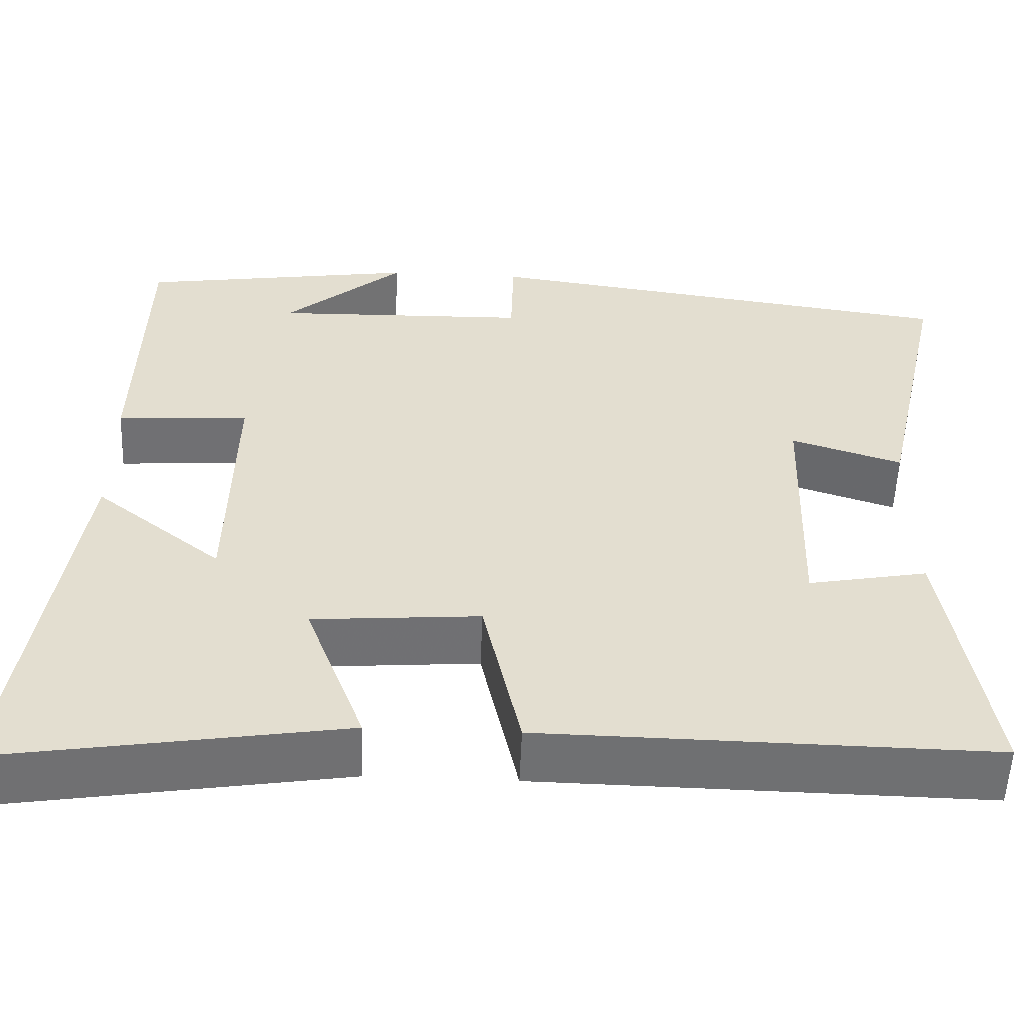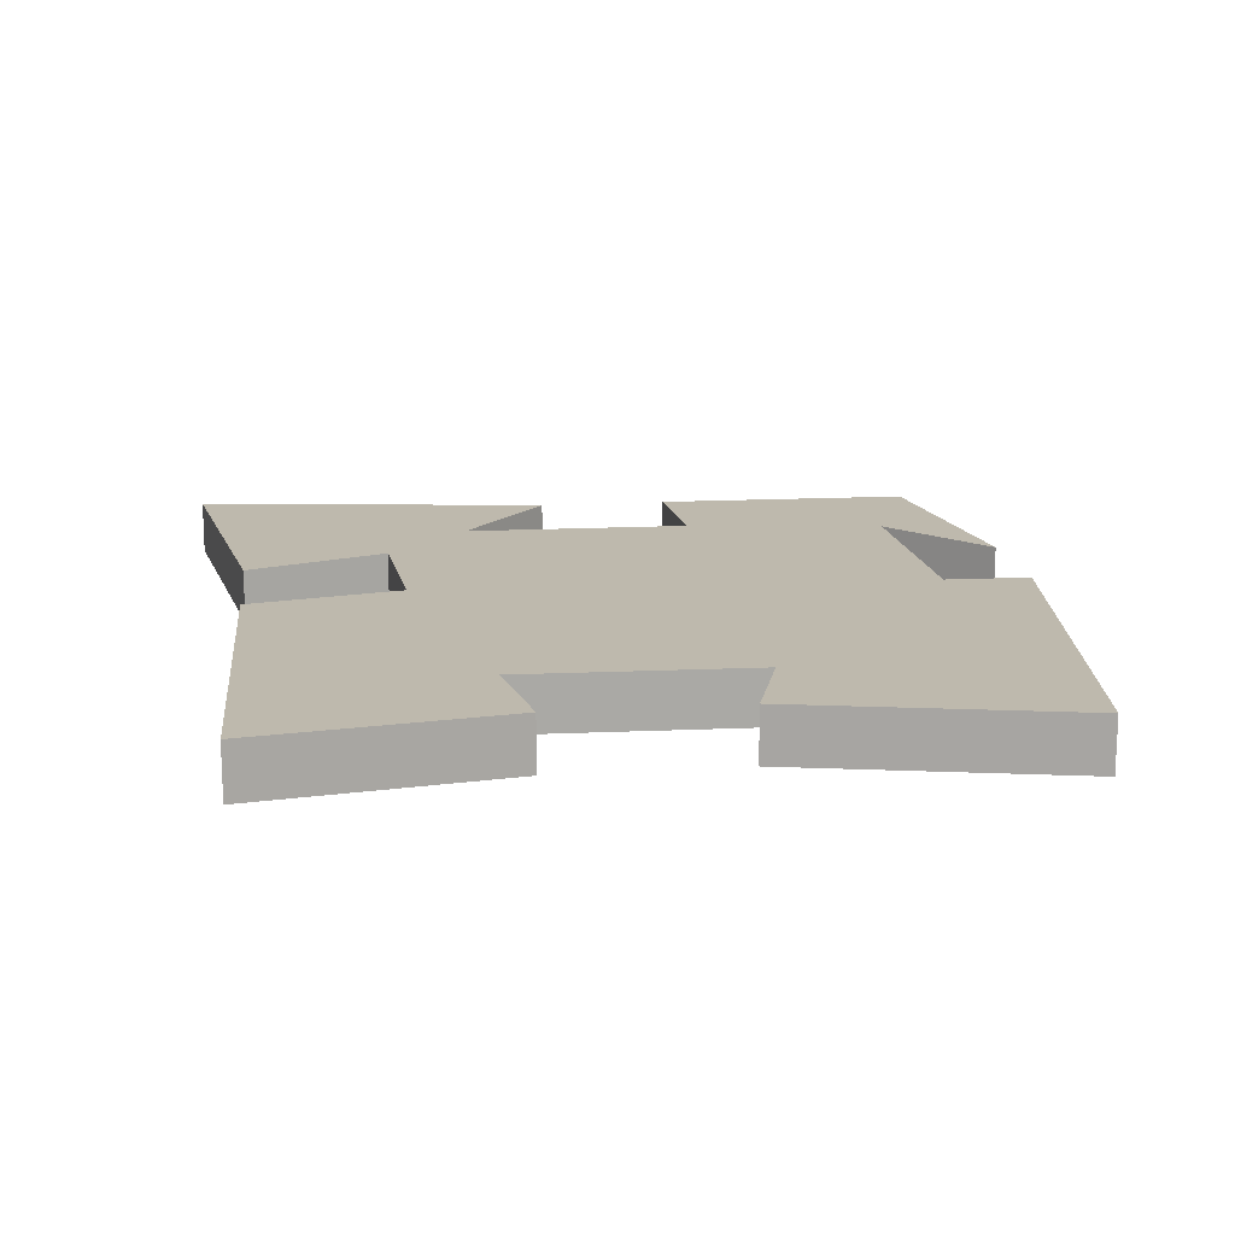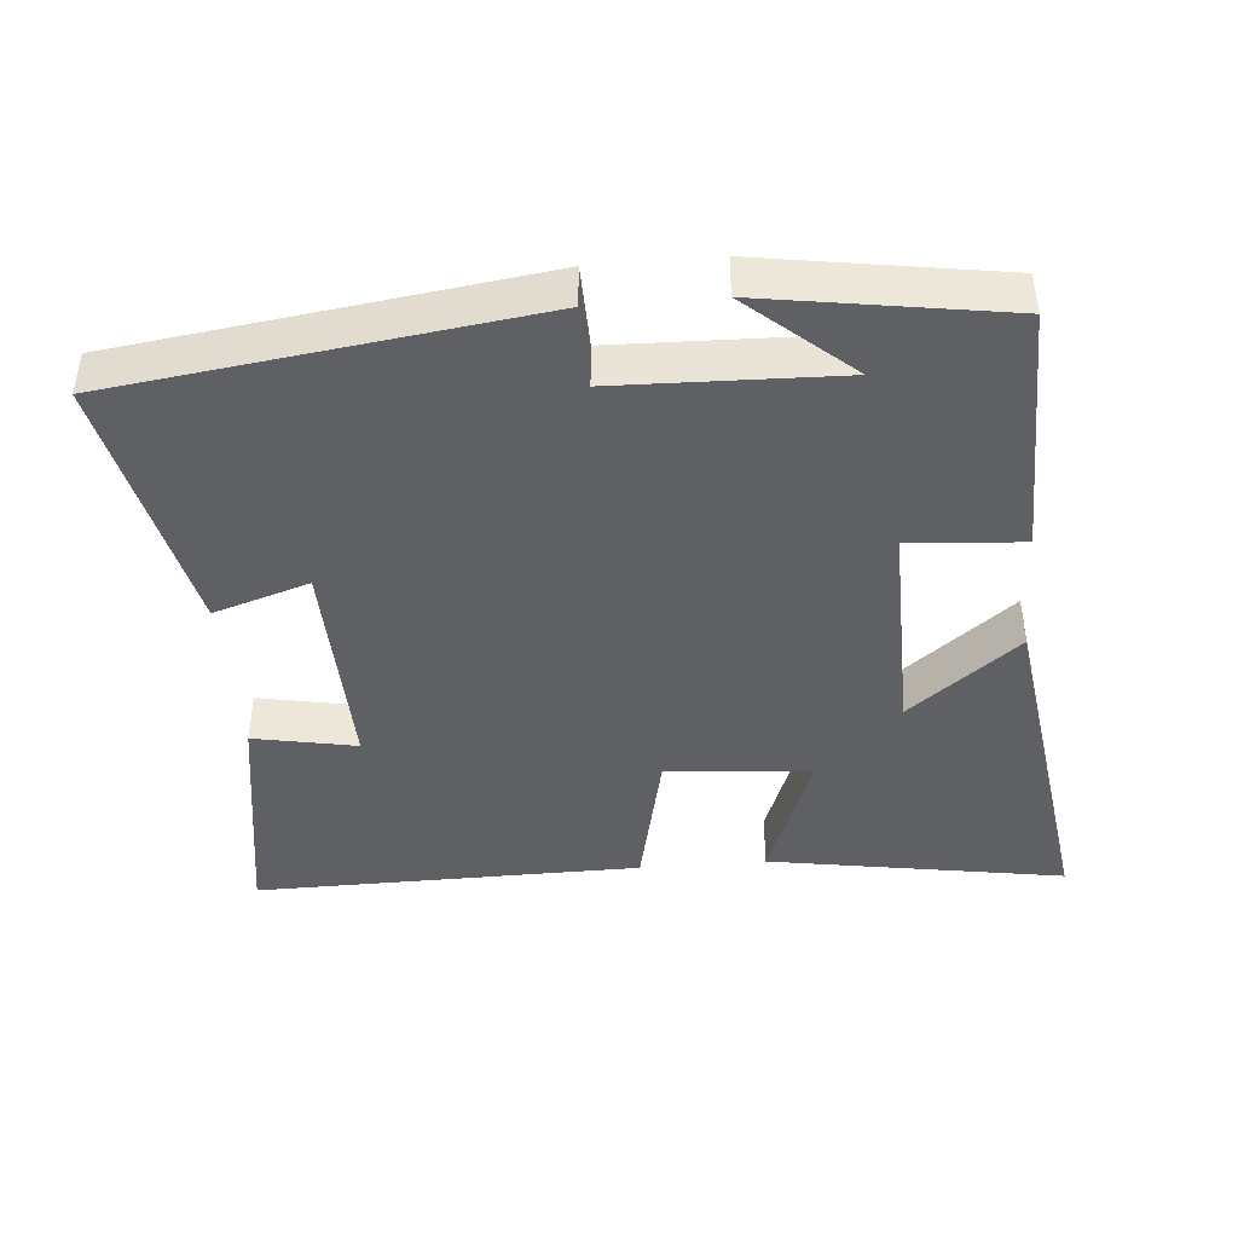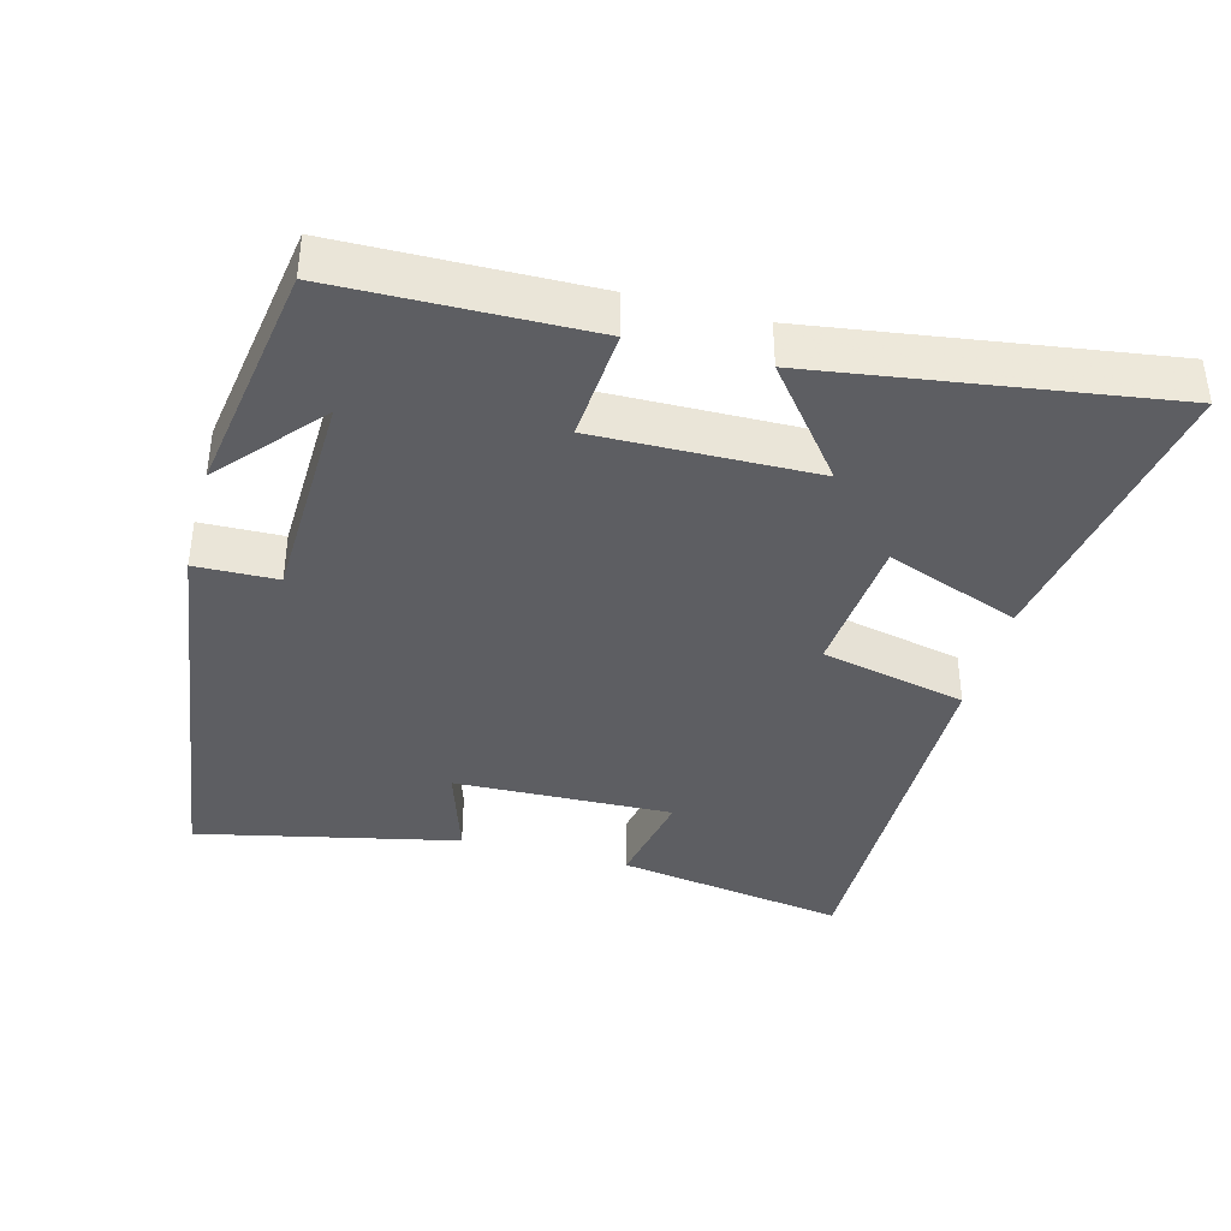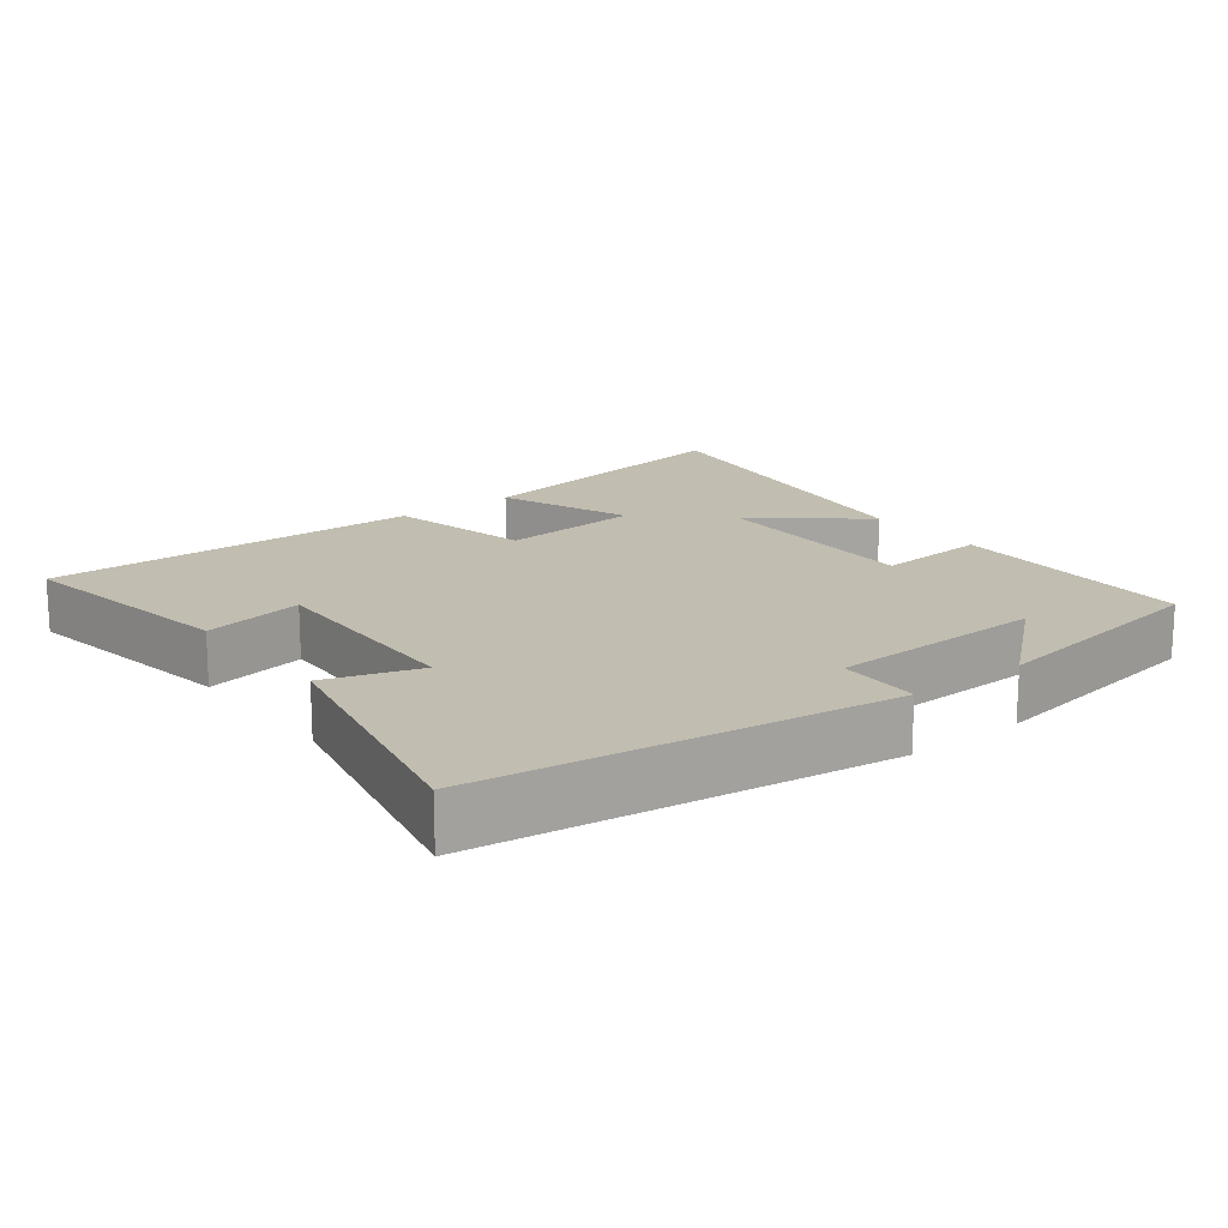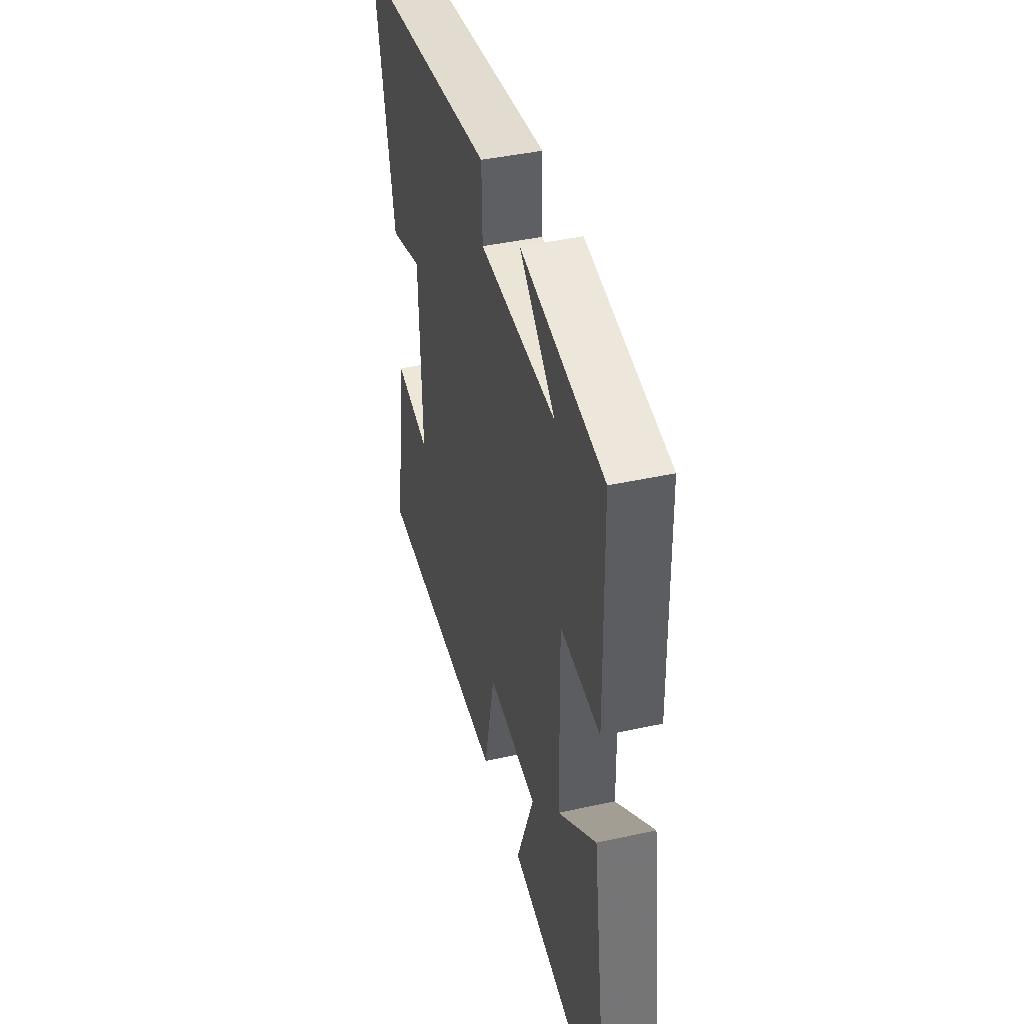
<metadata>
{"format":"obj","ext":"obj","renderer":"f3d","projection":"perspective","resolution":1024,"background":"white","views":[{"elev":-54.9,"azim":177.7,"up":"+Z"},{"elev":15.1,"azim":-97.3,"up":"+Y"},{"elev":-43.1,"azim":4.7,"up":"+Y"},{"elev":-39.1,"azim":74.9,"up":"+Y"},{"elev":16.7,"azim":-37.9,"up":"+Y"},{"elev":42.4,"azim":75.3,"up":"+Z"}]}
</metadata>
<code>
v 0.493 0.07 0.449
v 0.5 0.07 0.097
v 0.342 0.07 0.108
v 0.348 0.07 -0.2
v 0.5 0.07 -0.079
v 0.572 0.07 -0.567
v 0.16 0.07 -0.5
v 0.231 0.07 -0.311
v 0.031 0.07 -0.295
v -0.014 0.07 -0.5
v -0.551 0.07 -0.508
v -0.5 0.07 -0.183
v -0.357 0.07 -0.21
v -0.367 0.07 0.098
v -0.5 0.07 0.055
v -0.581 0.07 0.421
v -0.005 0.07 0.5
v -0.002 0.07 0.385
v 0.304 0.07 0.377
v 0.161 0.07 0.5
v 0.493 0 0.449
v 0.5 0 0.097
v 0.342 0 0.108
v 0.348 0 -0.2
v 0.5 0 -0.079
v 0.572 0 -0.567
v 0.16 0 -0.5
v 0.231 0 -0.311
v 0.031 0 -0.295
v -0.014 0 -0.5
v -0.551 0 -0.508
v -0.5 0 -0.183
v -0.357 0 -0.21
v -0.367 0 0.098
v -0.5 0 0.055
v -0.581 0 0.421
v -0.005 0 0.5
v -0.002 0 0.385
v 0.304 0 0.377
v 0.161 0 0.5
f 19 20 1
f 15 16 17 18
f 14 15 18 19
f 13 14 19 1
f 9 10 11 12
f 9 12 13
f 8 9 13
f 5 6 7 8
f 4 5 8
f 3 4 8 13
f 1 2 3
f 1 3 13
f 21 40 39
f 38 37 36 35
f 39 38 35 34
f 21 39 34 33
f 32 31 30 29
f 33 32 29
f 33 29 28
f 28 27 26 25
f 28 25 24
f 33 28 24 23
f 23 22 21
f 33 23 21
f 1 21 22 2
f 2 22 23 3
f 3 23 24 4
f 4 24 25 5
f 5 25 26 6
f 6 26 27 7
f 7 27 28 8
f 8 28 29 9
f 9 29 30 10
f 10 30 31 11
f 11 31 32 12
f 12 32 33 13
f 13 33 34 14
f 14 34 35 15
f 15 35 36 16
f 16 36 37 17
f 17 37 38 18
f 18 38 39 19
f 19 39 40 20
f 20 40 21 1

</code>
